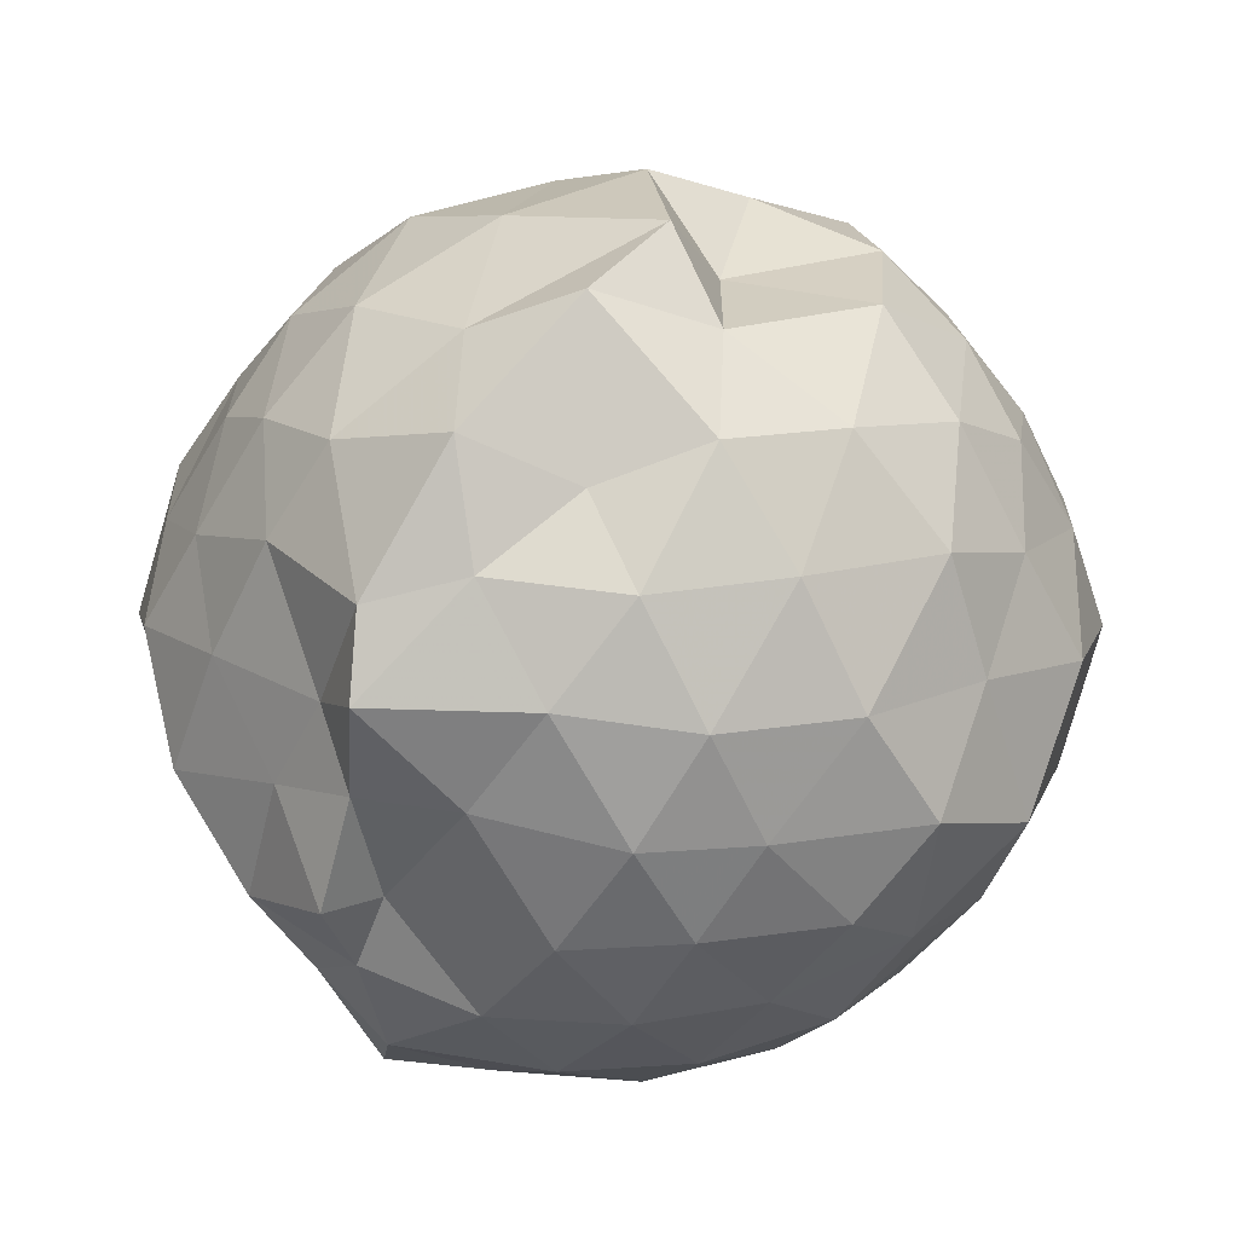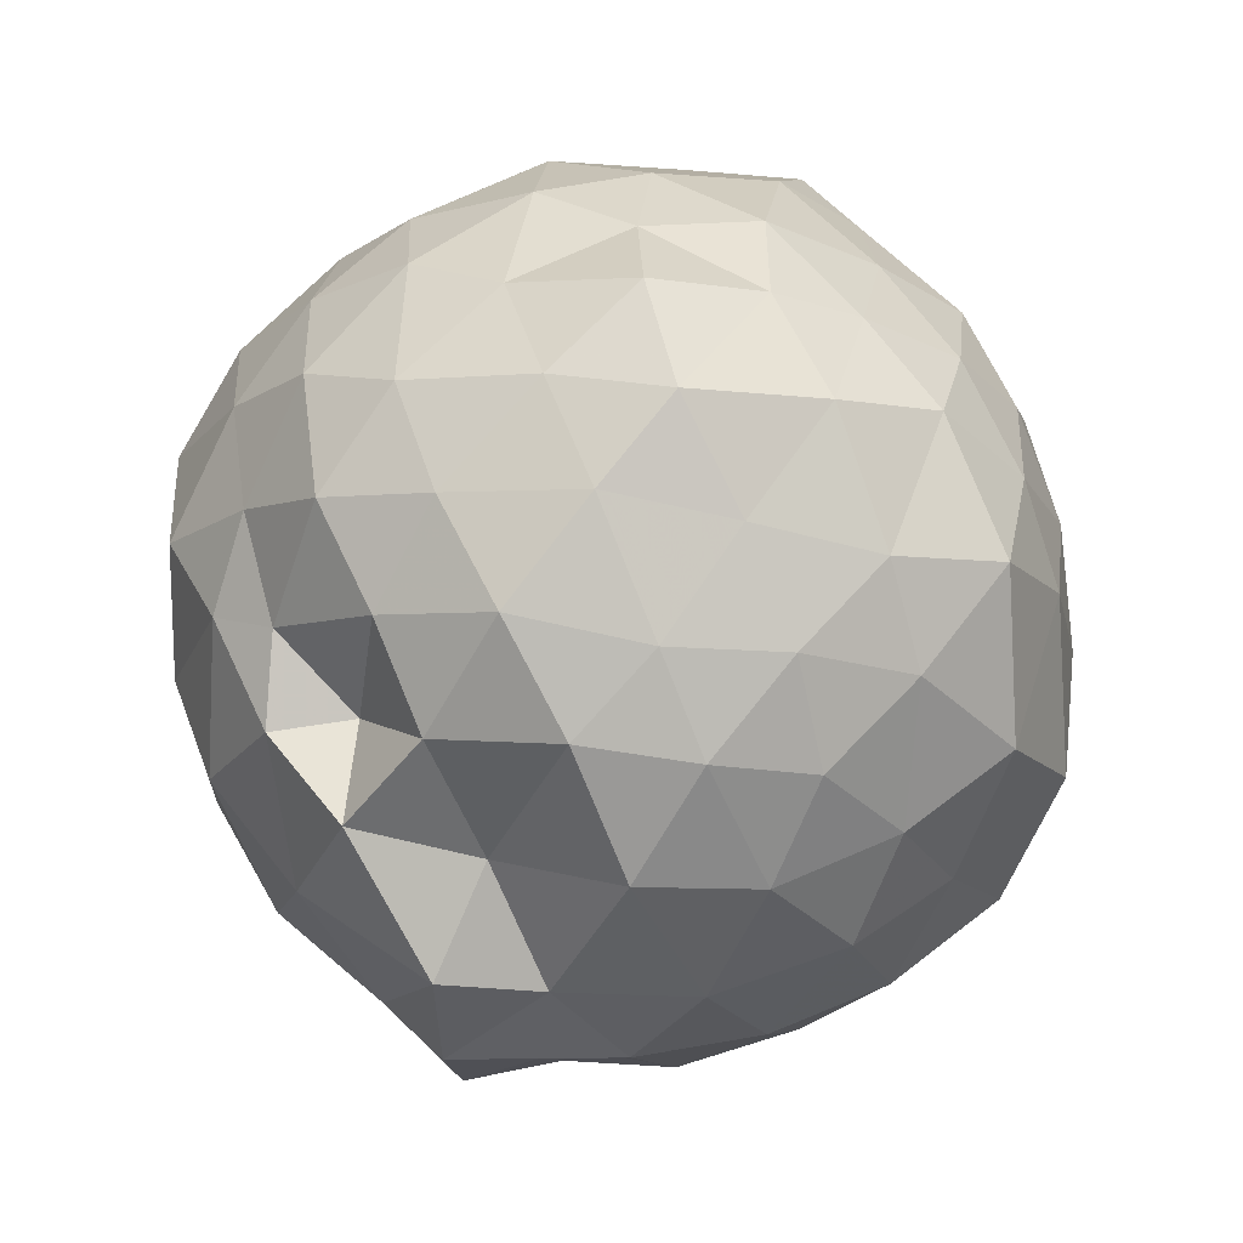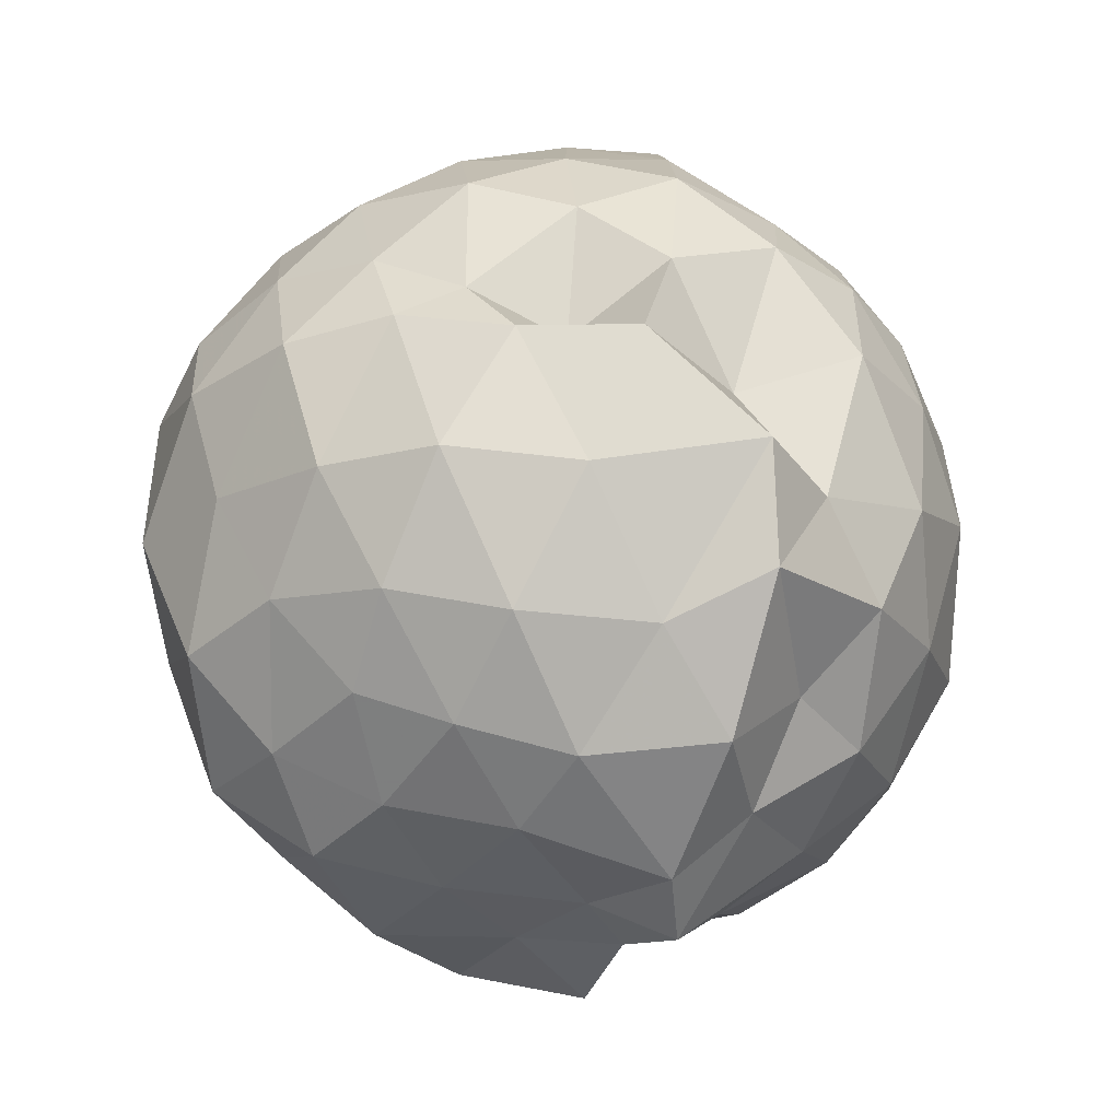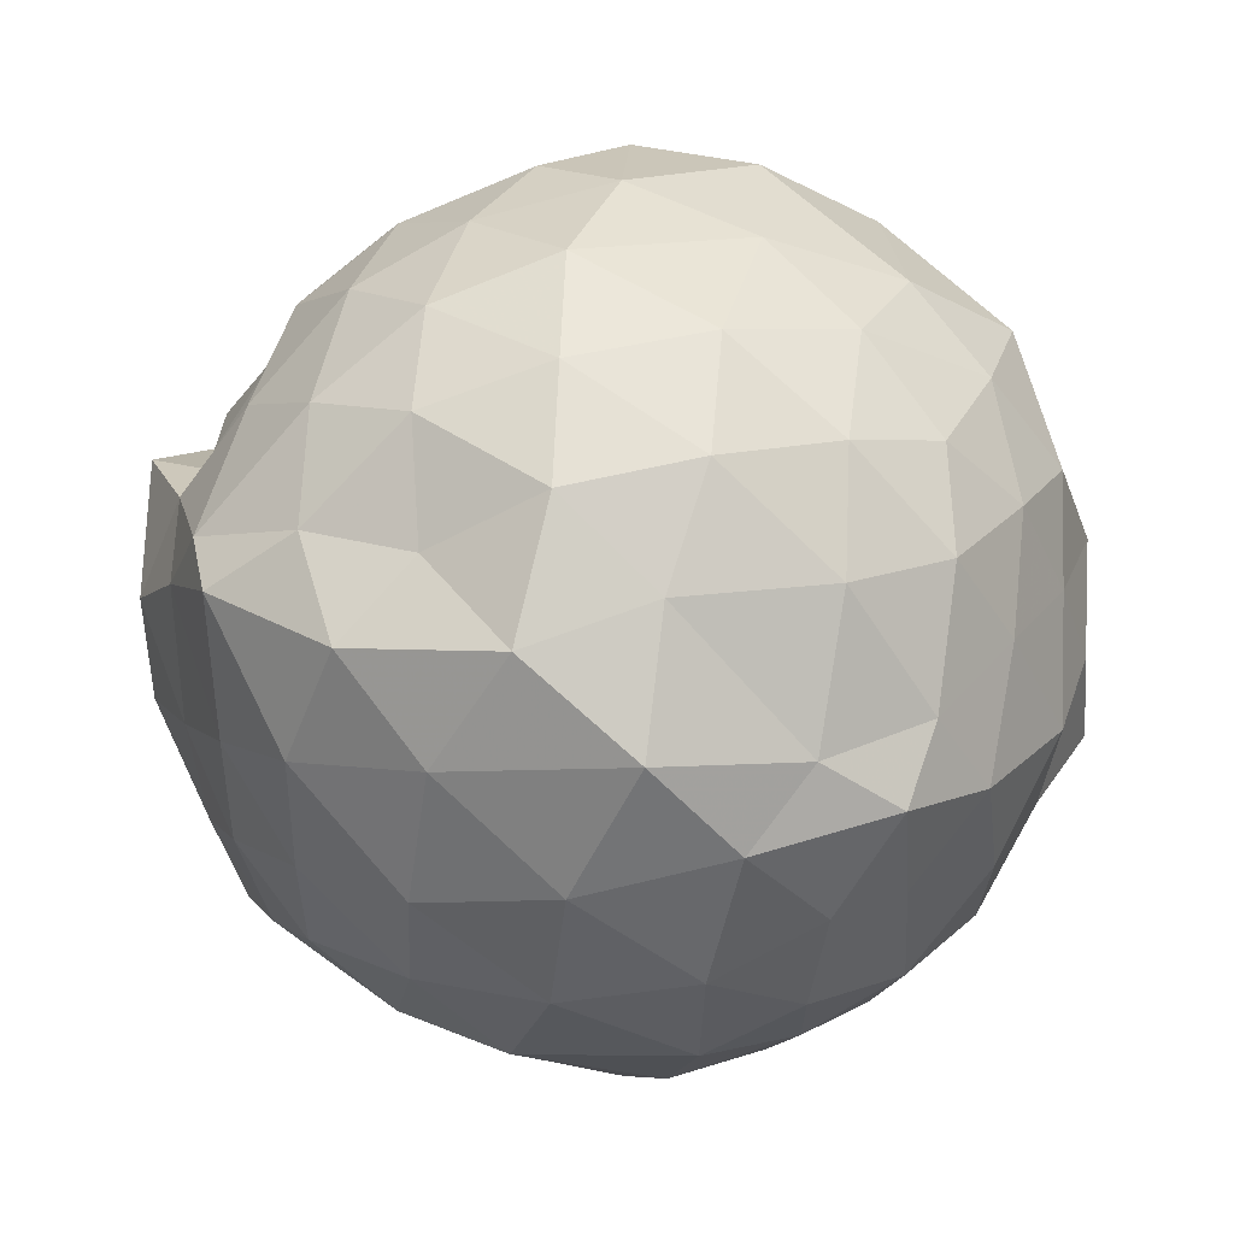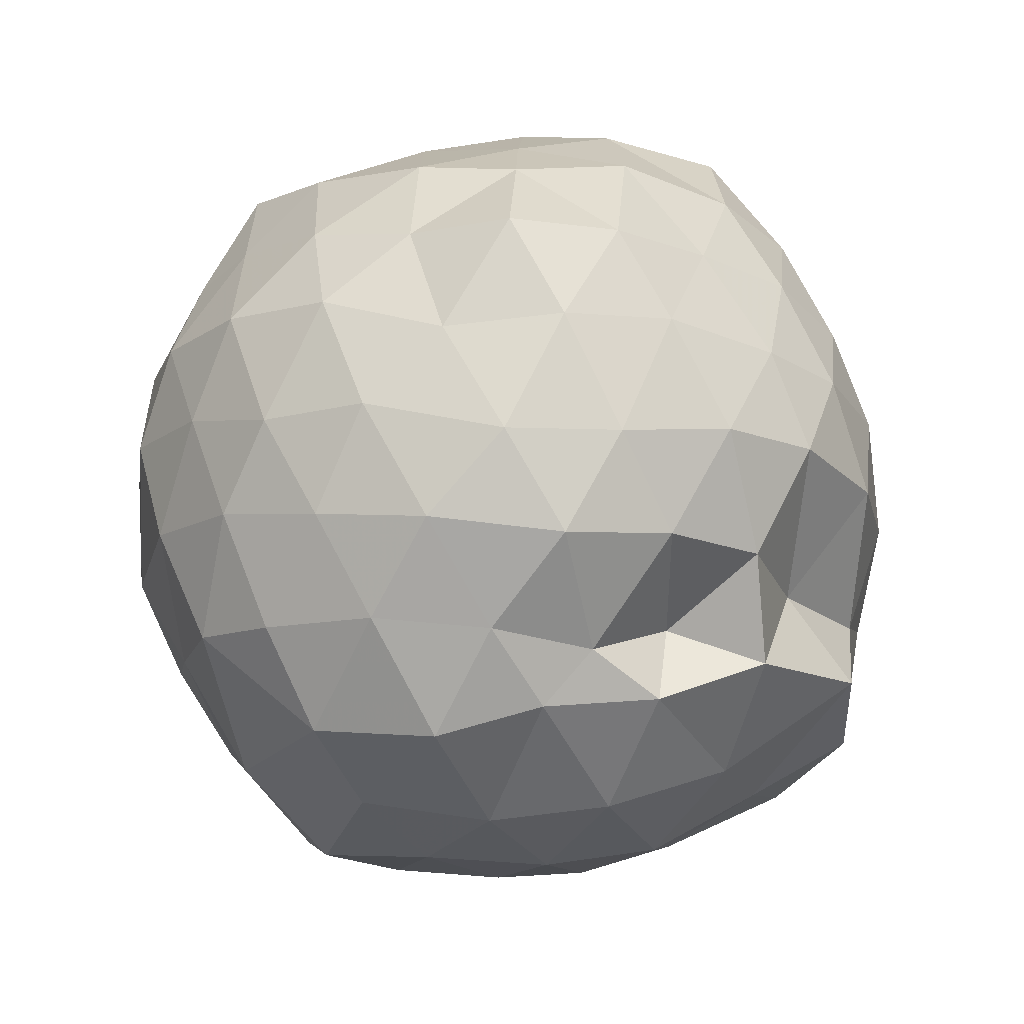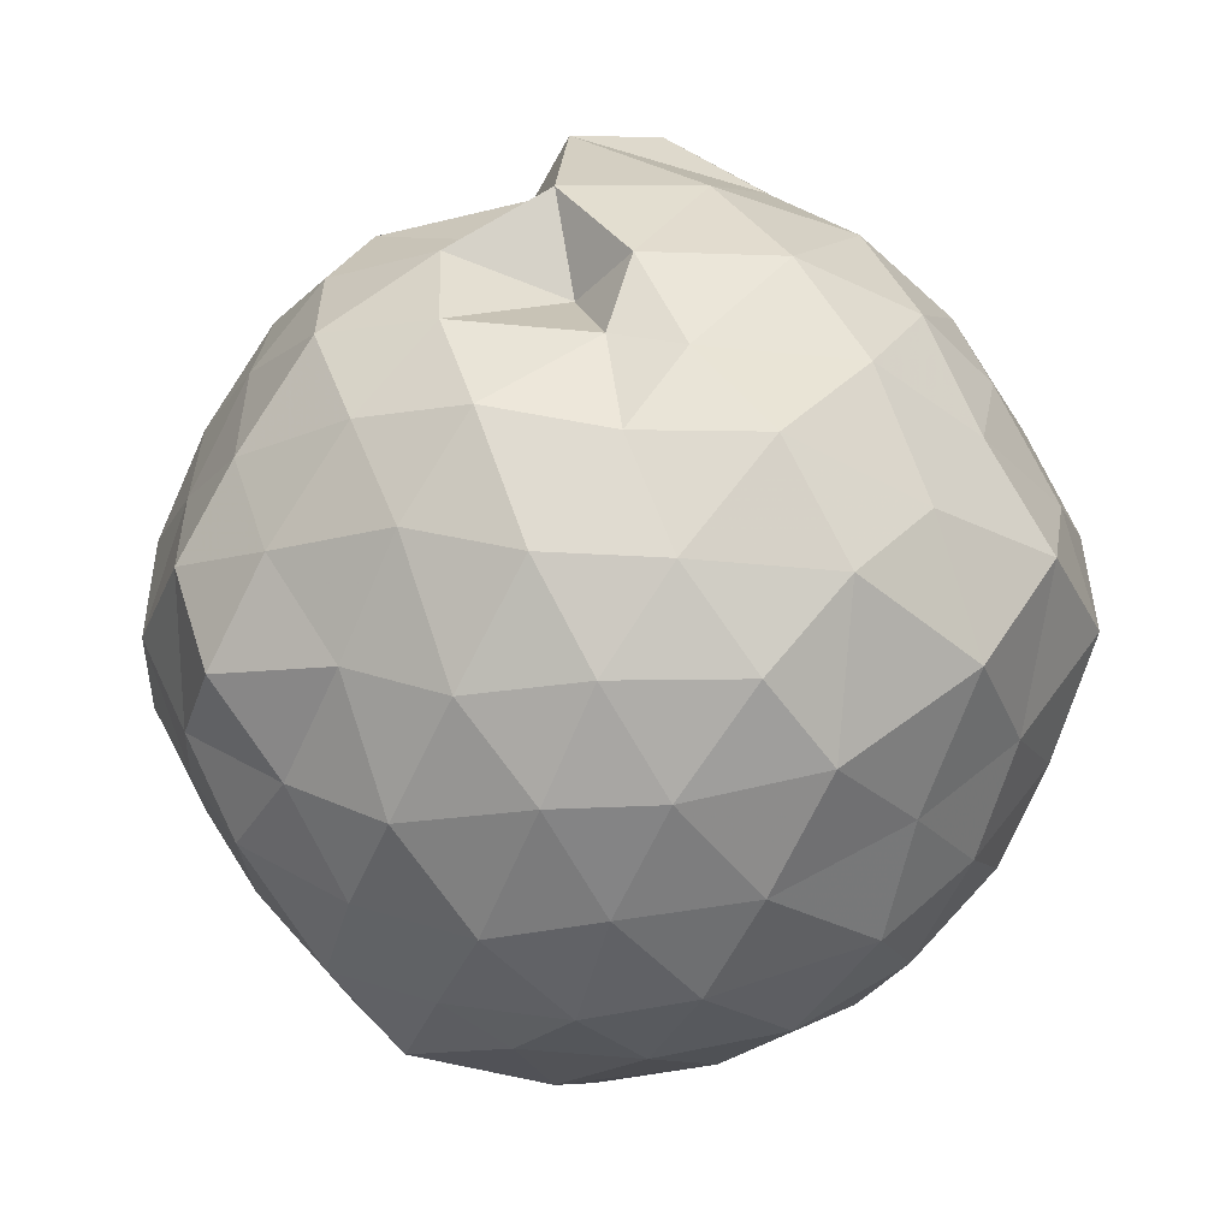
<metadata>
{"format":"obj","ext":"obj","renderer":"f3d","projection":"perspective","resolution":1024,"background":"white","views":[{"elev":41.3,"azim":-143.0,"up":"+Y"},{"elev":51.8,"azim":-154.5,"up":"+Z"},{"elev":-12.3,"azim":158.6,"up":"+Z"},{"elev":-74.2,"azim":-106.0,"up":"+Y"},{"elev":51.5,"azim":129.5,"up":"+Z"},{"elev":6.9,"azim":48.2,"up":"+Y"}]}
</metadata>
<code>
v -0.9599 -0.116 1.142
v -0.9899 -0.08084 -0.9682
v -0.01635 -0.08314 0.533
v -0.1412 0.1423 0.6364
v -0.2973 0.3754 0.6336
v -0.4555 0.553 0.5368
v -0.6752 0.6081 0.4247
v -0.8823 0.7114 0.6063
v -1.169 0.6521 0.6844
v -1.412 0.5543 0.6409
v -1.604 0.4286 0.5633
v -1.702 0.188 0.6502
v -1.768 -0.09837 0.717
v -1.703 -0.363 0.6594
v -1.599 -0.616 0.5693
v -1.41 -0.763 0.636
v -1.118 -0.8674 0.6796
v -0.948 -0.964 0.6615
v -0.6765 -0.9104 0.5942
v -0.4519 -0.8054 0.6202
v -0.2932 -0.5718 0.669
v -0.1413 -0.3261 0.6467
v 0.04558 0.1105 0.3522
v -0.09326 0.3722 0.4164
v -0.2963 0.5331 0.461
v -0.5148 0.7106 0.4102
v -0.7614 0.8417 0.404
v -1.02 0.7299 0.3046
v -1.338 0.7381 0.4228
v -1.571 0.5882 0.3616
v -1.753 0.3457 0.3516
v -1.887 0.09253 0.3981
v -1.835 -0.2781 0.4511
v -1.753 -0.5333 0.3537
v -1.578 -0.7698 0.3643
v -1.342 -0.9238 0.4206
v -1.01 -1.007 0.4605
v -0.8008 -1.052 0.3761
v -0.487 -0.9302 0.3947
v -0.2649 -0.7559 0.4506
v -0.1042 -0.5319 0.4338
v 0.02815 -0.2669 0.3769
v 0.00707 0.2147 0.09169
v -0.1409 0.4962 0.1128
v -0.3463 0.7005 0.1314
v -0.6308 0.8434 0.0897
v -1.007 0.9532 0.1509
v -1.199 0.8231 0.06542
v -1.494 0.7085 0.08515
v -1.718 0.4873 0.1132
v -1.836 0.2345 0.08996
v -1.958 -0.09801 0.1011
v -1.857 -0.4017 0.1243
v -1.704 -0.6889 0.07567
v -1.501 -0.89 0.1074
v -1.24 -1.008 0.09066
v -0.9445 -1.12 0.1366
v -0.6156 -1.023 0.0746
v -0.3477 -0.892 0.1159
v -0.1252 -0.669 0.0875
v -0.01279 -0.4043 0.1063
v 0.1012 -0.0913 0.04553
v -0.08487 0.3367 -0.154
v -0.2619 0.5793 -0.1615
v -0.499 0.7412 -0.221
v -0.8028 0.8307 -0.2445
v -1.017 0.9549 -0.1315
v -1.354 0.7686 -0.1629
v -1.578 0.5725 -0.2048
v -1.761 0.3306 -0.2293
v -1.902 0.07522 -0.1627
v -1.869 -0.2605 -0.1727
v -1.743 -0.5255 -0.2503
v -1.578 -0.7646 -0.2134
v -1.371 -0.9476 -0.1669
v -1.08 -1.077 -0.16
v -0.7887 -1.017 -0.2488
v -0.4841 -0.9157 -0.2095
v -0.2754 -0.7789 -0.1601
v -0.09621 -0.5321 -0.1544
v -0.01357 -0.2762 -0.1979
v 0.03384 0.09582 -0.2462
v -0.2478 0.4319 -0.3642
v -0.4329 0.5628 -0.4406
v -0.6769 0.6668 -0.511
v -0.9711 0.8069 -0.4836
v -1.188 0.6956 -0.3582
v -1.382 0.5937 -0.4525
v -1.575 0.3731 -0.4882
v -1.698 0.133 -0.4627
v -1.828 -0.1038 -0.3443
v -1.711 -0.3158 -0.4495
v -1.568 -0.5664 -0.4872
v -1.4 -0.7685 -0.4586
v -1.165 -0.8879 -0.3735
v -0.9601 -0.9621 -0.4838
v -0.677 -0.8512 -0.5143
v -0.4324 -0.7489 -0.4409
v -0.2267 -0.5976 -0.3747
v -0.1556 -0.3726 -0.4554
v -0.07861 -0.0882 -0.5208
v -0.1439 0.1745 -0.4669
v -0.2114 -0.084 0.7749
v -0.3321 0.1548 0.8405
v -0.5067 0.4233 0.8283
v -0.7107 0.5792 0.7472
v -0.9715 0.5452 0.8599
v -1.263 0.4559 0.8118
v -1.494 0.3247 0.7679
v -1.58 0.08168 0.8363
v -1.543 -0.2737 0.8774
v -1.495 -0.5092 0.7773
v -1.255 -0.6443 0.8186
v -0.9769 -0.761 0.8436
v -0.7365 -0.8014 0.7436
v -0.4999 -0.6196 0.8292
v -0.3145 -0.3364 0.8289
v -0.4306 -0.121 0.9447
v -0.5676 0.1925 0.968
v -0.7578 0.388 0.9328
v -1.055 0.2999 1
v -1.322 0.1973 0.9321
v -1.379 -0.09377 1.013
v -1.321 -0.3867 0.9365
v -1.058 -0.486 1.007
v -0.7646 -0.5727 0.9438
v -0.5854 -0.3828 0.9812
v -0.6716 -0.08067 1.033
v -0.863 0.1295 1.065
v -1.125 0.08082 1.1
v -1.166 -0.2653 1.054
v -0.8454 -0.3307 1.04
v -0.3554 0.3175 -0.5884
v -0.6154 0.4723 -0.6472
v -0.9425 0.5478 -0.7513
v -1.111 0.6059 -0.605
v -1.324 0.4158 -0.6597
v -1.517 0.1521 -0.6493
v -1.627 -0.07619 -0.5924
v -1.515 -0.3394 -0.6471
v -1.326 -0.6051 -0.6561
v -1.119 -0.7894 -0.6087
v -0.9343 -0.7419 -0.7581
v -0.6138 -0.6539 -0.6534
v -0.3642 -0.5112 -0.5796
v -0.3012 -0.2669 -0.6453
v -0.2676 0.08849 -0.6797
v -0.5356 0.2013 -0.7499
v -0.8546 0.2726 -0.7806
v -1.014 0.411 -0.8681
v -1.22 0.1888 -0.7848
v -1.405 -0.1016 -0.7536
v -1.235 -0.381 -0.7838
v -0.9973 -0.6051 -0.8107
v -0.8421 -0.4462 -0.8412
v -0.5369 -0.386 -0.7431
v -0.4728 -0.09001 -0.8344
v -0.7684 0.04732 -0.8413
v -0.9903 0.1557 -0.8597
v -1.021 -0.1389 -0.8152
v -0.9881 -0.3093 -0.876
v -0.732 -0.2398 -0.9085
f 3 23 4
f 4 23 24
f 4 24 5
f 5 24 25
f 5 25 6
f 6 25 26
f 6 26 7
f 7 26 27
f 7 27 8
f 8 27 28
f 8 28 9
f 9 28 29
f 9 29 10
f 10 29 30
f 10 30 11
f 11 30 31
f 11 31 12
f 12 31 32
f 12 32 13
f 13 32 33
f 13 33 14
f 14 33 34
f 14 34 15
f 15 34 35
f 15 35 16
f 16 35 36
f 16 36 17
f 17 36 37
f 17 37 18
f 18 37 38
f 18 38 19
f 19 38 39
f 19 39 20
f 20 39 40
f 20 40 21
f 21 40 41
f 21 41 22
f 22 41 42
f 22 42 3
f 3 42 23
f 23 43 24
f 24 43 44
f 24 44 25
f 25 44 45
f 25 45 26
f 26 45 46
f 26 46 27
f 27 46 47
f 27 47 28
f 28 47 48
f 28 48 29
f 29 48 49
f 29 49 30
f 30 49 50
f 30 50 31
f 31 50 51
f 31 51 32
f 32 51 52
f 32 52 33
f 33 52 53
f 33 53 34
f 34 53 54
f 34 54 35
f 35 54 55
f 35 55 36
f 36 55 56
f 36 56 37
f 37 56 57
f 37 57 38
f 38 57 58
f 38 58 39
f 39 58 59
f 39 59 40
f 40 59 60
f 40 60 41
f 41 60 61
f 41 61 42
f 42 61 62
f 42 62 23
f 23 62 43
f 43 63 44
f 44 63 64
f 44 64 45
f 45 64 65
f 45 65 46
f 46 65 66
f 46 66 47
f 47 66 67
f 47 67 48
f 48 67 68
f 48 68 49
f 49 68 69
f 49 69 50
f 50 69 70
f 50 70 51
f 51 70 71
f 51 71 52
f 52 71 72
f 52 72 53
f 53 72 73
f 53 73 54
f 54 73 74
f 54 74 55
f 55 74 75
f 55 75 56
f 56 75 76
f 56 76 57
f 57 76 77
f 57 77 58
f 58 77 78
f 58 78 59
f 59 78 79
f 59 79 60
f 60 79 80
f 60 80 61
f 61 80 81
f 61 81 62
f 62 81 82
f 62 82 43
f 43 82 63
f 63 83 64
f 64 83 84
f 64 84 65
f 65 84 85
f 65 85 66
f 66 85 86
f 66 86 67
f 67 86 87
f 67 87 68
f 68 87 88
f 68 88 69
f 69 88 89
f 69 89 70
f 70 89 90
f 70 90 71
f 71 90 91
f 71 91 72
f 72 91 92
f 72 92 73
f 73 92 93
f 73 93 74
f 74 93 94
f 74 94 75
f 75 94 95
f 75 95 76
f 76 95 96
f 76 96 77
f 77 96 97
f 77 97 78
f 78 97 98
f 78 98 79
f 79 98 99
f 79 99 80
f 80 99 100
f 80 100 81
f 81 100 101
f 81 101 82
f 82 101 102
f 82 102 63
f 63 102 83
f 103 104 118
f 104 119 118
f 104 105 119
f 105 120 119
f 105 106 120
f 106 107 120
f 107 121 120
f 107 108 121
f 108 122 121
f 108 109 122
f 109 110 122
f 110 123 122
f 110 111 123
f 111 124 123
f 111 112 124
f 112 113 124
f 113 125 124
f 113 114 125
f 114 126 125
f 114 115 126
f 115 116 126
f 116 127 126
f 116 117 127
f 117 118 127
f 117 103 118
f 118 119 128
f 119 129 128
f 119 120 129
f 120 121 129
f 121 130 129
f 121 122 130
f 122 123 130
f 123 131 130
f 123 124 131
f 124 125 131
f 125 132 131
f 125 126 132
f 126 127 132
f 127 128 132
f 127 118 128
f 133 148 134
f 134 148 149
f 134 149 135
f 135 149 150
f 135 150 136
f 136 150 137
f 137 150 151
f 137 151 138
f 138 151 152
f 138 152 139
f 139 152 140
f 140 152 153
f 140 153 141
f 141 153 154
f 141 154 142
f 142 154 143
f 143 154 155
f 143 155 144
f 144 155 156
f 144 156 145
f 145 156 146
f 146 156 157
f 146 157 147
f 147 157 148
f 147 148 133
f 148 158 149
f 149 158 159
f 149 159 150
f 150 159 151
f 151 159 160
f 151 160 152
f 152 160 153
f 153 160 161
f 153 161 154
f 154 161 155
f 155 161 162
f 155 162 156
f 156 162 157
f 157 162 158
f 157 158 148
f 3 4 103
f 103 4 104
f 4 5 104
f 104 5 105
f 5 6 105
f 105 6 106
f 6 7 106
f 7 8 106
f 106 8 107
f 8 9 107
f 107 9 108
f 9 10 108
f 108 10 109
f 10 11 109
f 11 12 109
f 109 12 110
f 12 13 110
f 110 13 111
f 13 14 111
f 111 14 112
f 14 15 112
f 15 16 112
f 112 16 113
f 16 17 113
f 113 17 114
f 17 18 114
f 114 18 115
f 18 19 115
f 19 20 115
f 115 20 116
f 20 21 116
f 116 21 117
f 21 22 117
f 117 22 103
f 22 3 103
f 83 133 84
f 84 133 134
f 84 134 85
f 85 134 135
f 85 135 86
f 86 135 136
f 86 136 87
f 87 136 88
f 88 136 137
f 88 137 89
f 89 137 138
f 89 138 90
f 90 138 139
f 90 139 91
f 91 139 92
f 92 139 140
f 92 140 93
f 93 140 141
f 93 141 94
f 94 141 142
f 94 142 95
f 95 142 96
f 96 142 143
f 96 143 97
f 97 143 144
f 97 144 98
f 98 144 145
f 98 145 99
f 99 145 100
f 100 145 146
f 100 146 101
f 101 146 147
f 101 147 102
f 102 147 133
f 102 133 83
f 128 129 1
f 129 130 1
f 130 131 1
f 131 132 1
f 132 128 1
f 159 158 2
f 160 159 2
f 161 160 2
f 162 161 2
f 158 162 2

</code>
